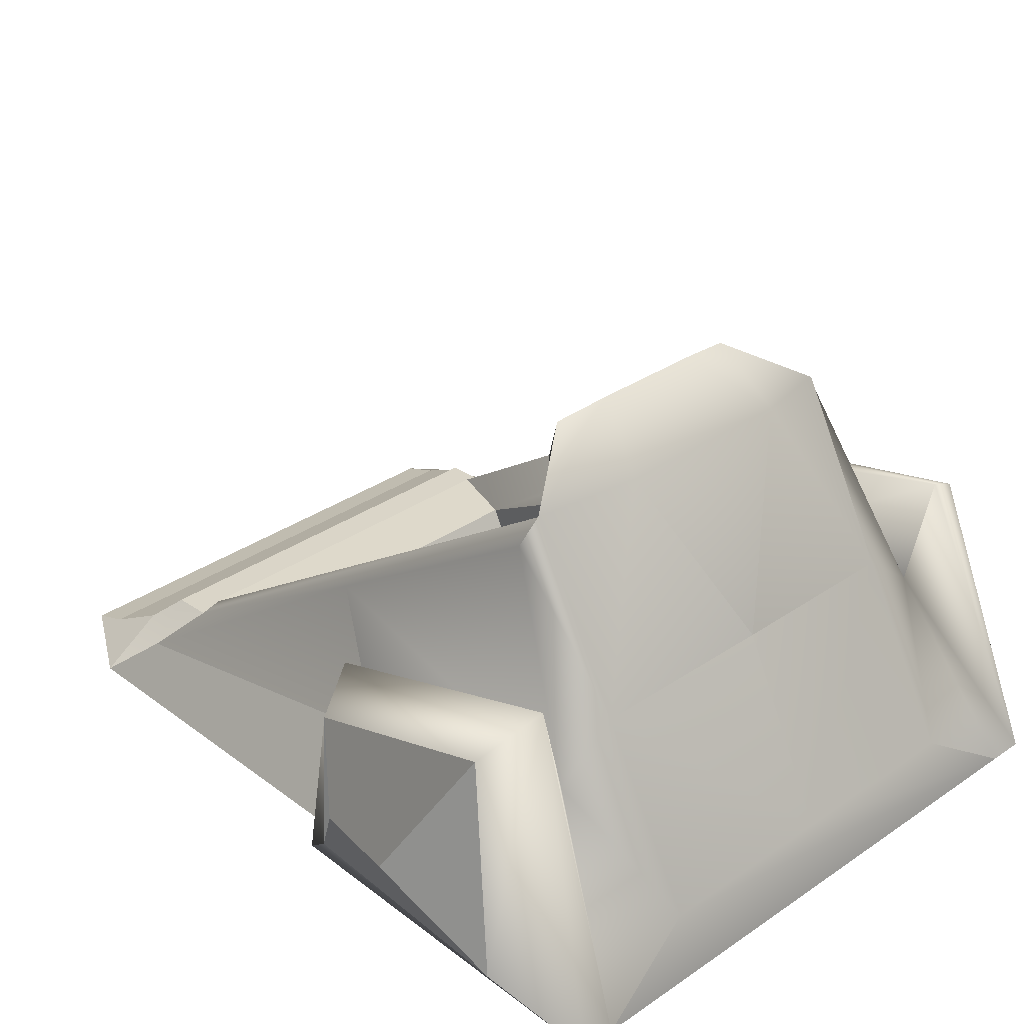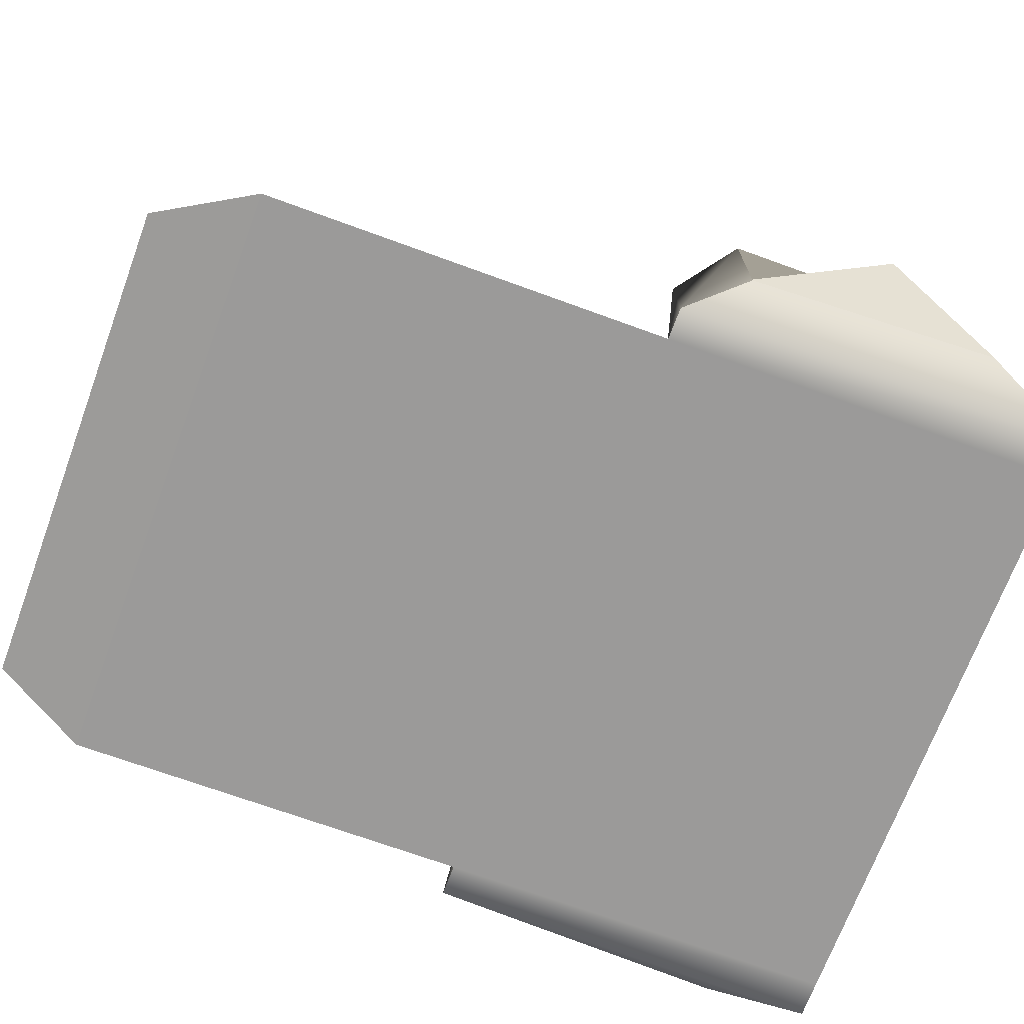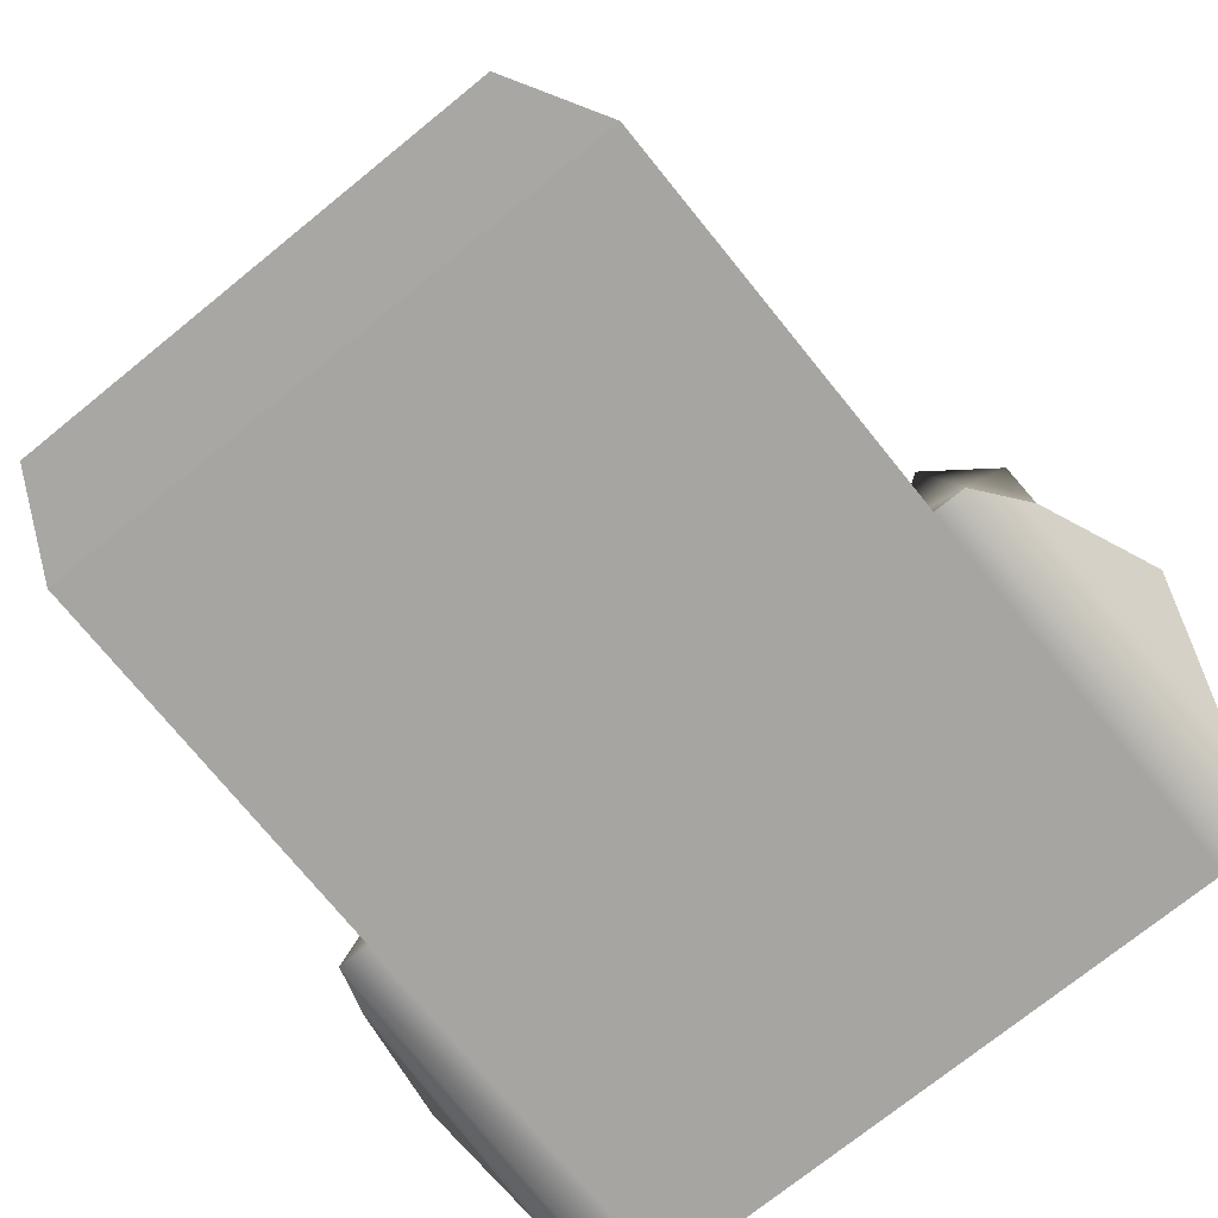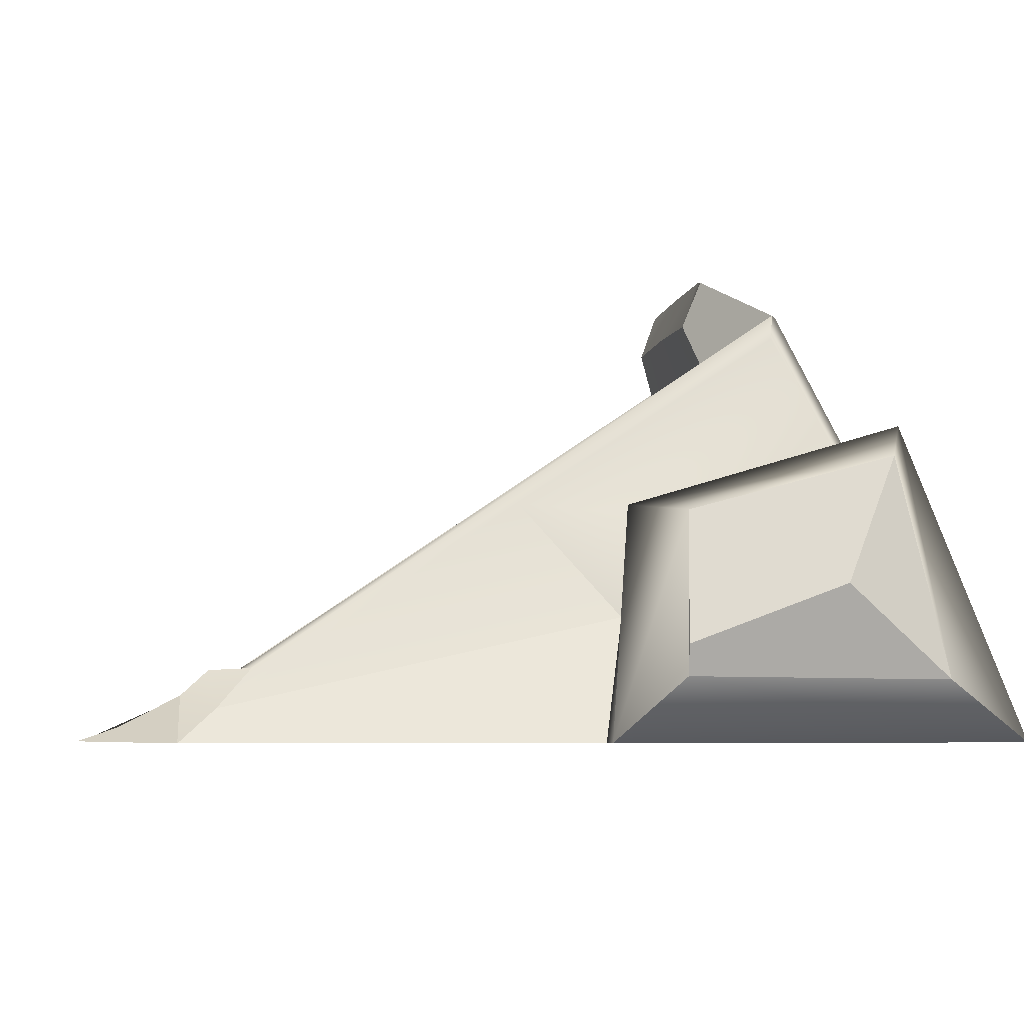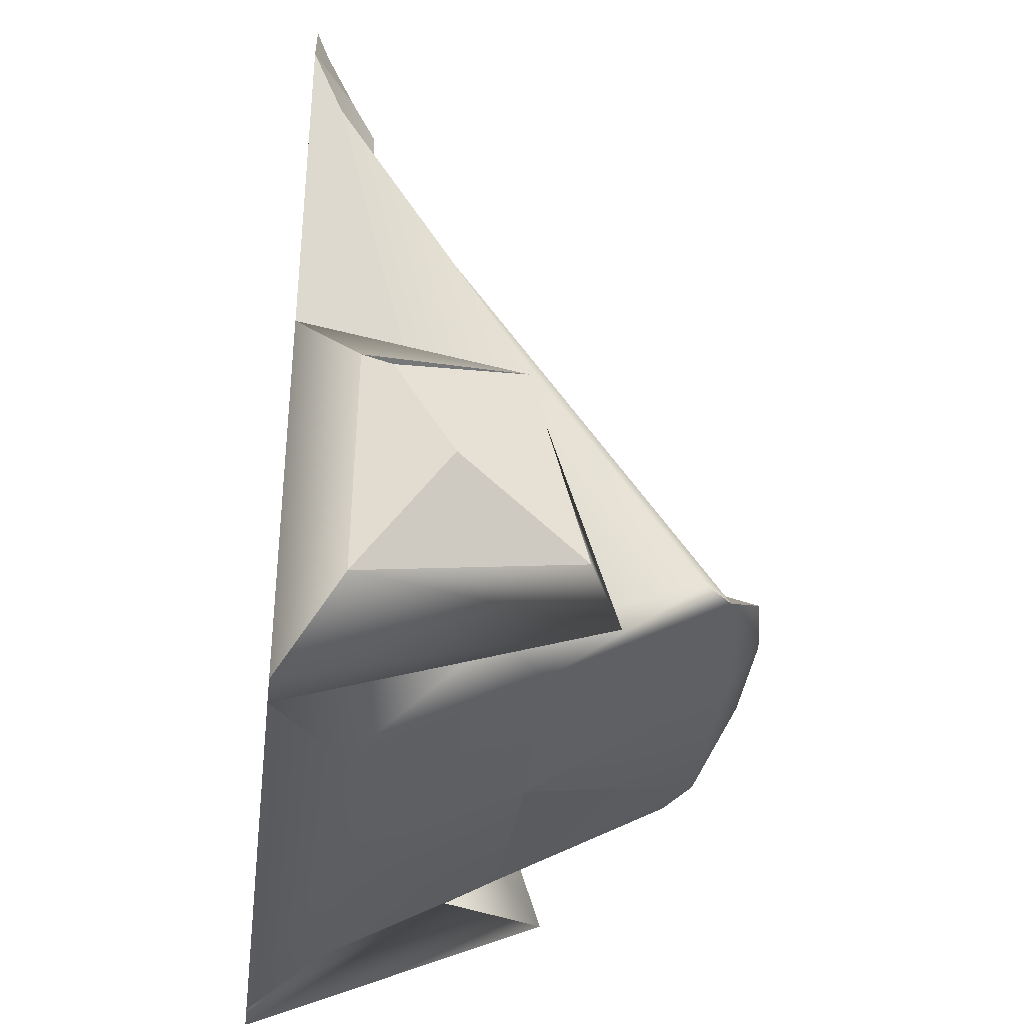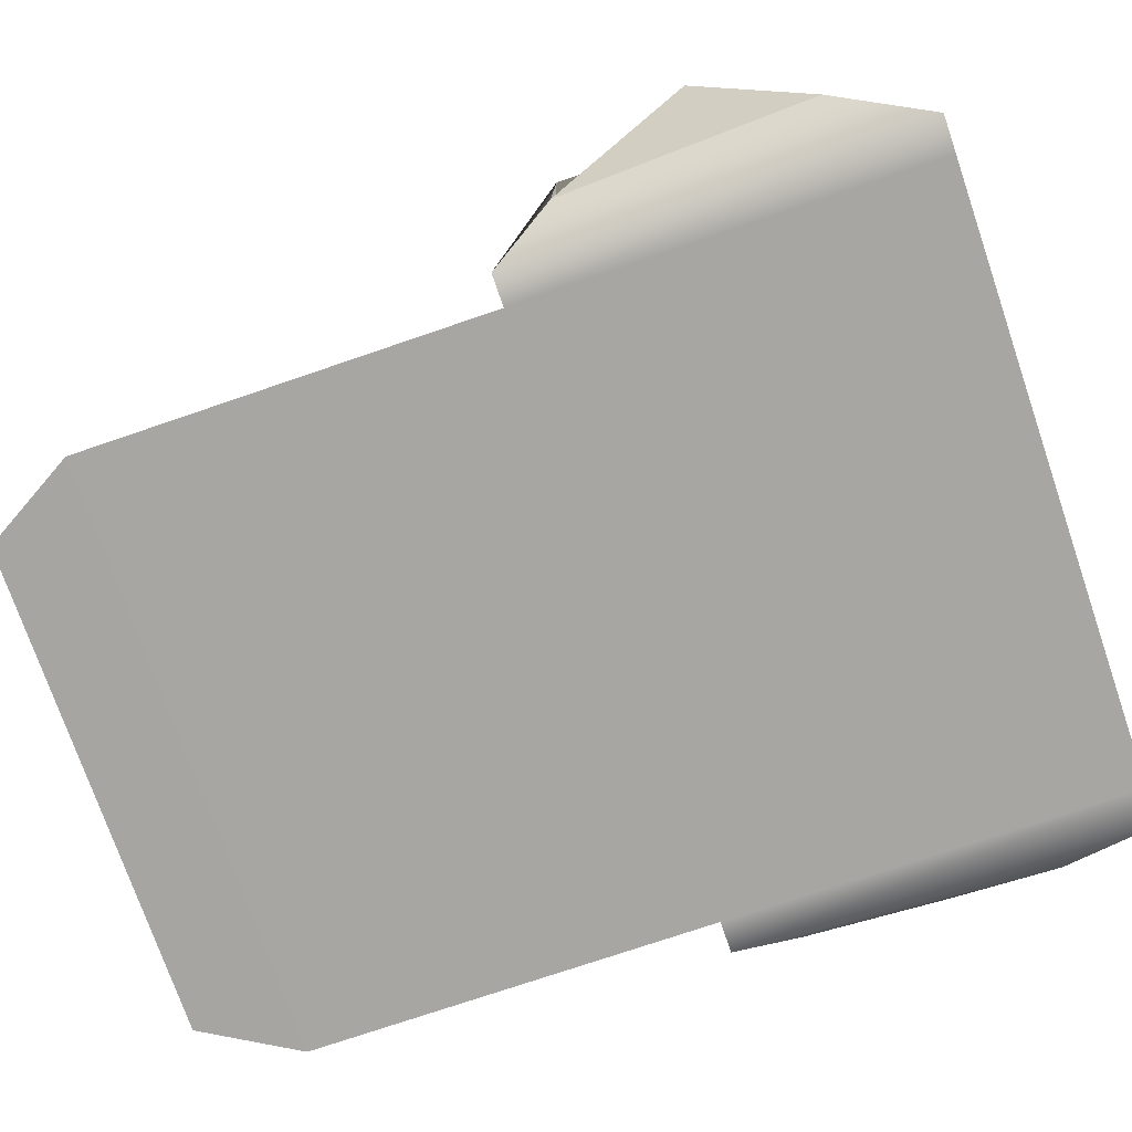
<metadata>
{"format":"obj","ext":"obj","renderer":"f3d","projection":"perspective","resolution":1024,"background":"white","views":[{"elev":32.1,"azim":136.3,"up":"+Y"},{"elev":-69.5,"azim":69.8,"up":"+Y"},{"elev":-73.8,"azim":39.0,"up":"+Y"},{"elev":-4.9,"azim":81.6,"up":"+Y"},{"elev":-37.1,"azim":83.2,"up":"+Z"},{"elev":-74.1,"azim":108.9,"up":"+Y"}]}
</metadata>
<code>
v 8.724 -0.1021 9.934
v -8.724 -0.1021 9.934
v 6.206 1.971 7.877
v 5.627 2.209 7.791
v 6.206 11.66 -7.197
v 5.665 12.44 -7.384
v -5.627 2.209 7.791
v -6.206 1.971 7.877
v -6.206 11.66 -7.197
v -5.665 12.44 -7.384
v 5.635 1.956 -13.12
v 8.724 -0.1021 -13.5
v -8.724 -0.1021 -13.5
v -5.635 1.956 -13.12
v 2.883 8.925 -5.532
v 4.928 2.227 5.568
v -2.883 8.925 -5.532
v -4.928 2.227 5.568
v 0 10.78 -5.891
v -3.802 10.68 -5.873
v 0 8.925 -5.532
v 3.802 10.68 -5.873
v 0 7.371 -10.43
v 0 1.956 -13.12
v -5.65 7.199 -10.25
v -2.832 12.83 -8.243
v 2.832 12.83 -8.243
v 5.65 7.199 -10.25
v 3.131 12.47 -5.234
v 0 12.54 -5.24
v 3.354 13.81 -5.75
v 1.677 14.1 -6.043
v -1.677 14.1 -6.043
v -3.354 13.81 -5.75
v -3.131 12.47 -5.234
v -6.853 1.195 9.861
v 6.853 1.195 9.861
v 6.206 1.91 9.079
v -6.206 1.91 9.079
v 2.883 7.222 -6.626
v 4.928 0.09364 4.475
v 0 7.222 -6.626
v -2.883 7.222 -6.626
v -4.928 0.09364 4.475
v 7.581 3.403 -2.434
v 8.724 -0.1021 -1.784
v 7.465 5.777 -10.19
v 6.206 6.716 0.3173
v 7.465 0.8361 8.883
v -7.581 3.403 -2.434
v -6.206 6.716 0.3173
v -7.465 5.777 -10.19
v -8.724 -0.1021 -1.784
v -7.465 0.8361 8.883
v -7.145 -0.05931 12.64
v 7.145 -0.05931 12.64
v 7.145 0.3282 11.53
v -7.145 0.3282 11.53
v 9.656 -0.1021 -1.784
v 10.67 1.699 -3.673
v 10.95 1.622 -10.93
v 9.787 -0.1021 -13.5
v 10.15 7.822 -9.651
v 8.345 8.872 -10.35
v 10.46 6.227 -3.748
v 8.57 6.498 -2.434
v -10.95 1.622 -10.93
v -9.828 -0.1021 -13.5
v -8.345 8.872 -10.35
v -10.15 7.822 -9.651
v -10.67 1.699 -3.673
v -9.656 -0.1021 -1.784
v -10.46 6.227 -3.748
v -8.547 6.498 -2.434
v 10.95 1.622 -10.93
v 10.67 1.699 -3.673
v 12.01 4.177 -7.784
v 10.46 2.582 -3.748
v -10.95 1.622 -10.93
v -12.01 4.177 -7.784
v -10.67 1.699 -3.673
v -10.46 2.582 -3.748
f 3 4 7 8
f 4 3 6
f 3 48 6
f 48 5 6
f 12 11 47
f 11 28 47
f 47 28 5
f 6 5 28
f 7 10 8
f 8 10 51
f 10 9 51
f 13 52 14
f 14 52 25
f 52 9 25
f 9 10 25
f 12 13 11
f 11 13 24
f 13 14 24
f 49 1 46 45
f 41 40 44
f 40 42 44
f 42 43 44
f 54 8 51 50
f 2 53 1
f 1 53 46
f 53 13 46
f 13 12 46
f 28 11 24 23
f 36 37 38 39
f 4 6 16
f 6 22 16
f 22 15 16
f 31 32 29
f 29 32 30
f 32 33 30
f 30 33 35
f 33 34 35
f 7 18 10
f 10 18 20
f 18 17 20
f 7 4 16 18
f 20 17 21 19
f 21 15 22 19
f 24 14 25 23
f 25 10 26 23
f 26 27 23
f 27 6 28 23
f 19 22 29 30
f 22 6 31 29
f 6 27 32 31
f 27 26 33 32
f 26 10 34 33
f 10 20 35 34
f 20 19 30 35
f 55 56 57 58
f 1 49 37
f 3 38 49
f 49 38 37
f 3 8 39 38
f 2 36 54
f 8 54 39
f 54 36 39
f 16 15 40 41
f 15 21 42 40
f 21 17 43 42
f 17 18 44 43
f 18 16 41 44
f 47 5 48 45
f 48 3 49 45
f 51 9 52 50
f 53 2 54 50
f 2 1 56 55
f 1 37 57 56
f 37 36 58 57
f 36 2 55 58
f 59 60 65 66
f 60 59 62 61
f 61 62 64 63
f 63 64 66 65
f 67 68 72 71
f 68 67 70 69
f 69 70 73 74
f 71 72 74 73
f 76 75 77 78
f 80 79 81 82
f 46 12 62 59
f 12 47 64 62
f 47 45 66 64
f 45 46 59 66
f 52 13 68 69
f 13 53 72 68
f 53 50 74 72
f 50 52 69 74
f 60 61 75 76
f 61 63 77 75
f 63 65 78 77
f 65 60 76 78
f 70 67 79 80
f 67 71 81 79
f 71 73 82 81
f 73 70 80 82

</code>
